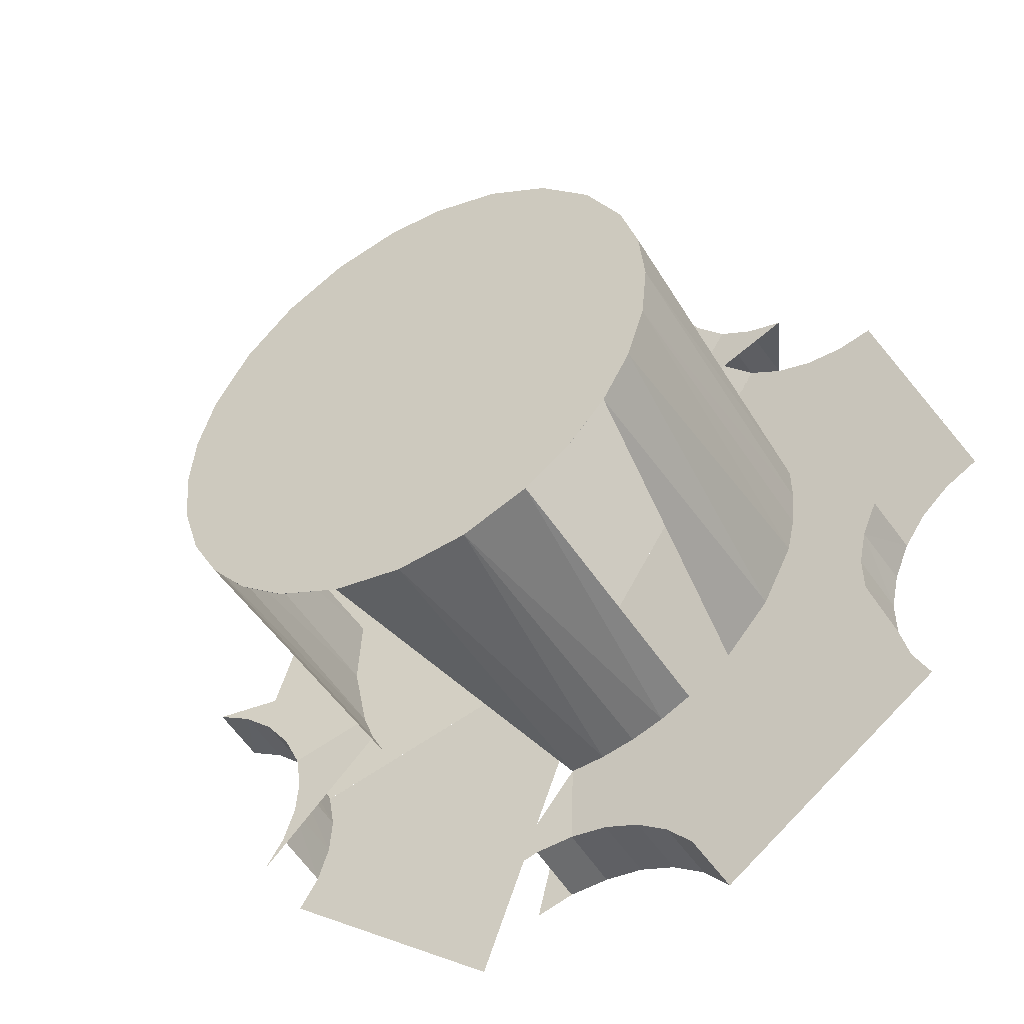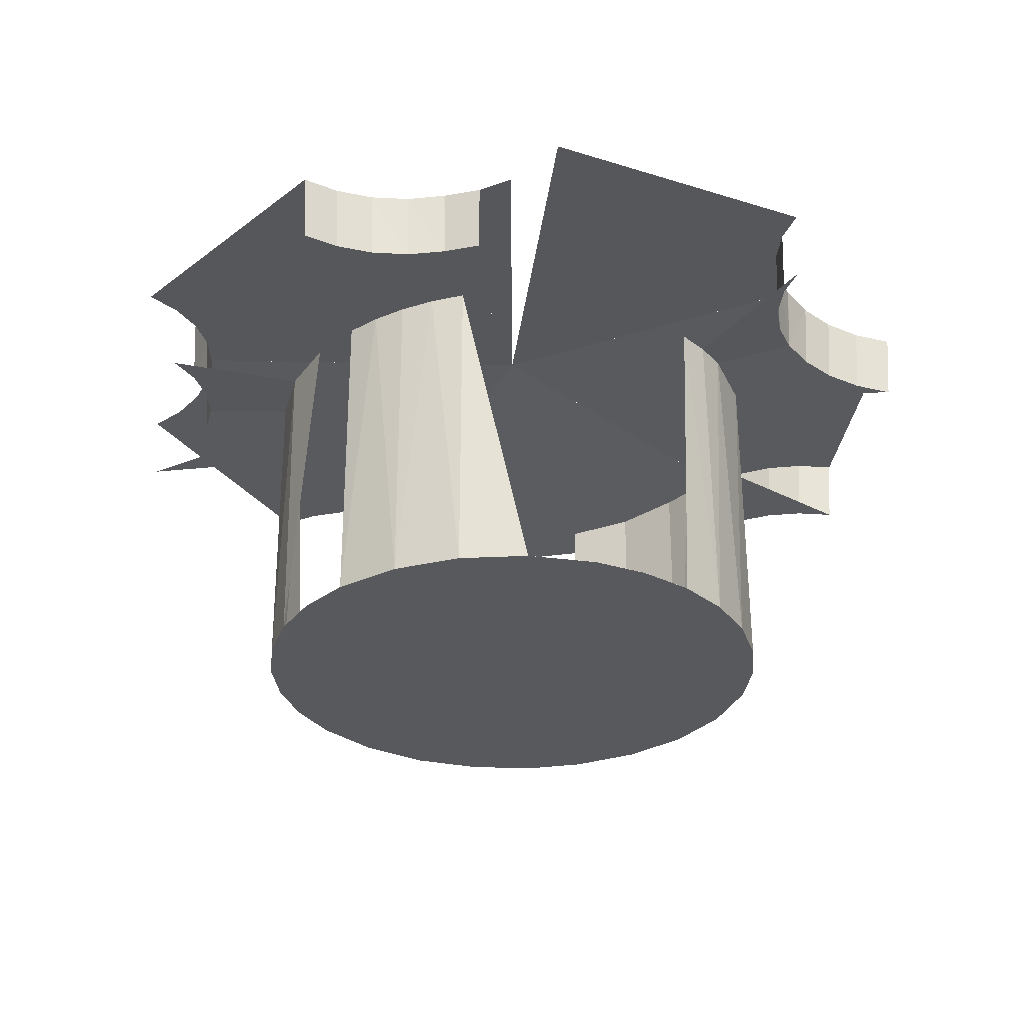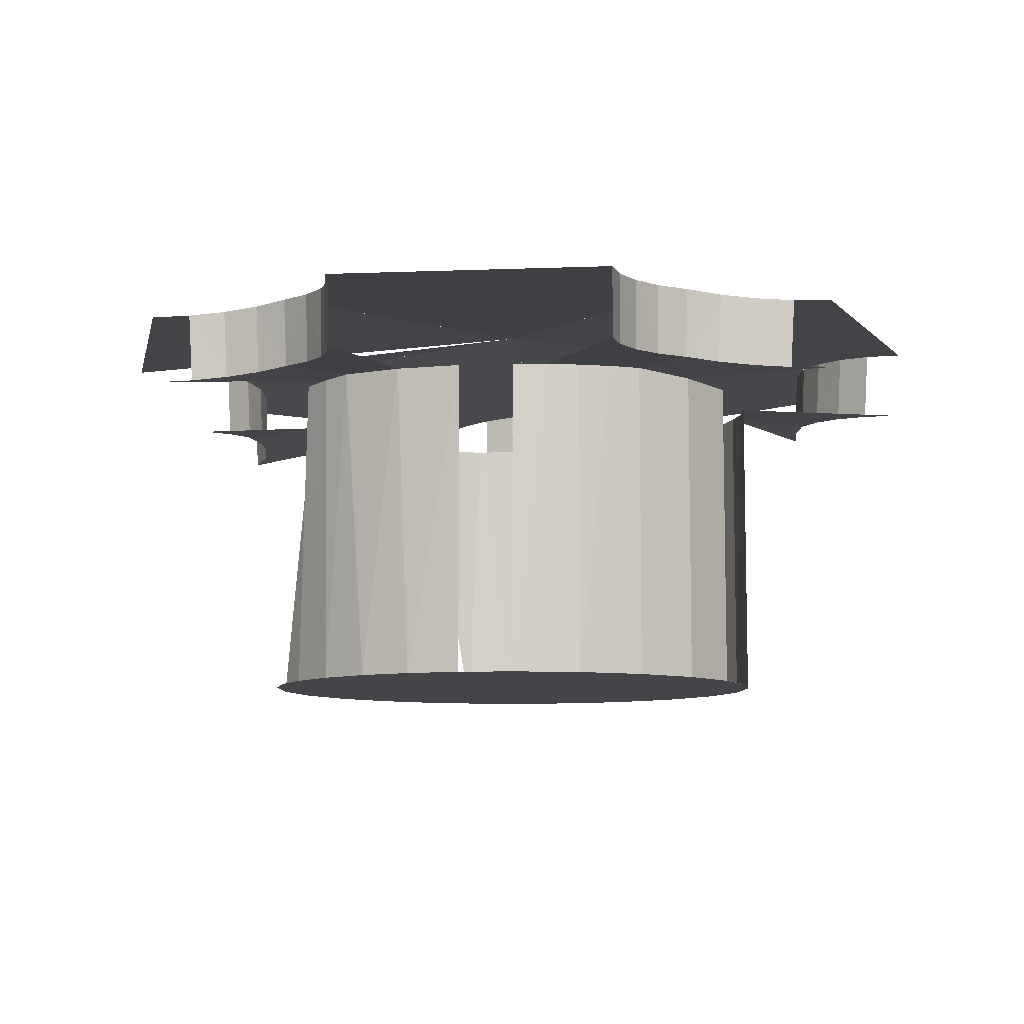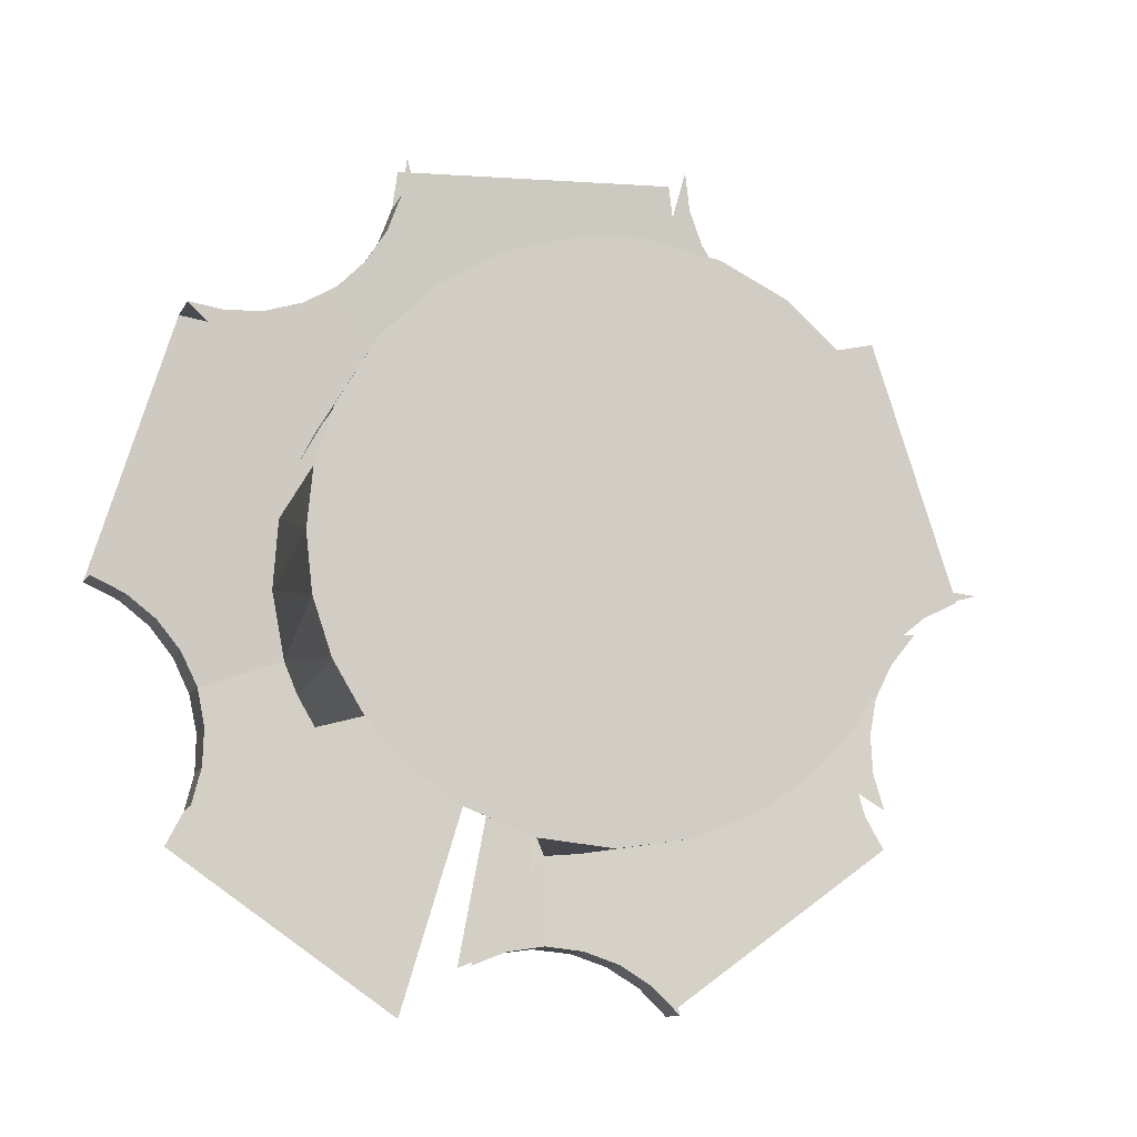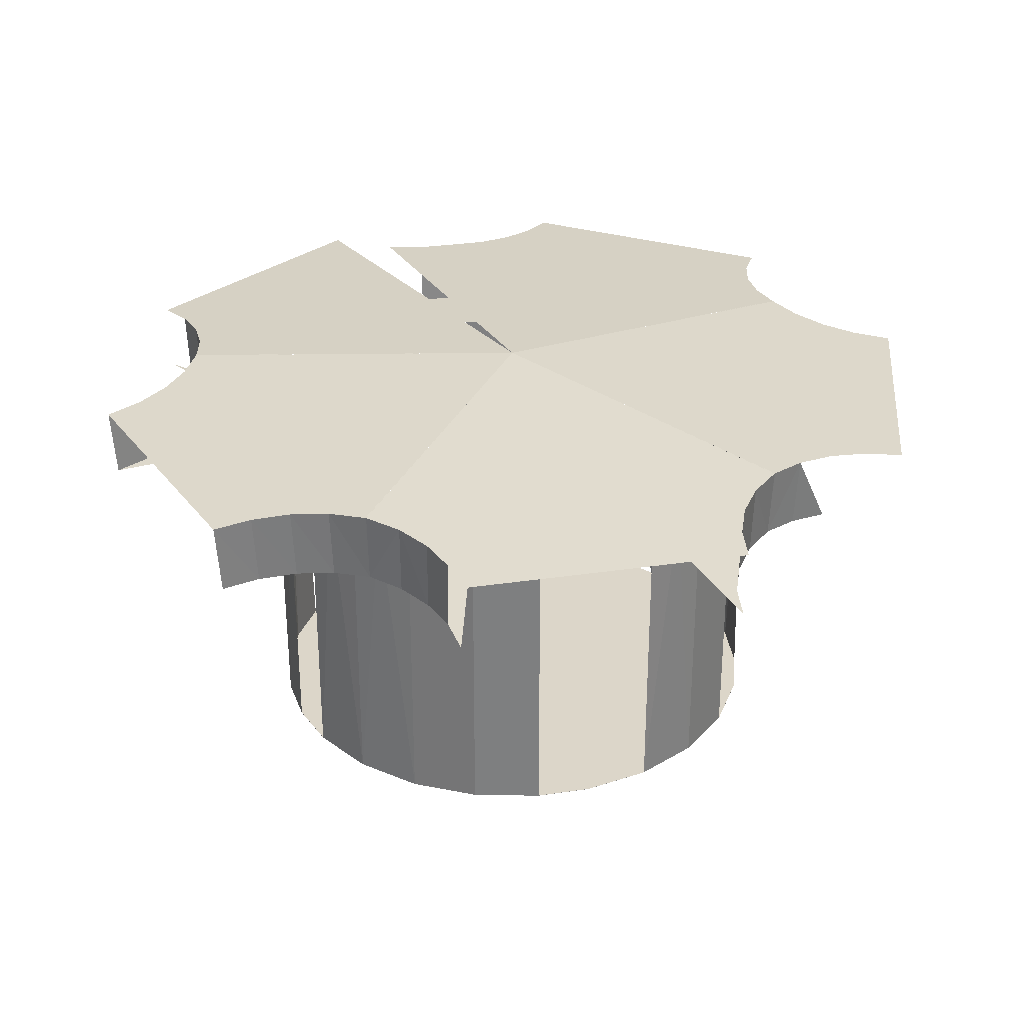
<metadata>
{"format":"obj","ext":"obj","renderer":"f3d","projection":"perspective","resolution":1024,"background":"white","views":[{"elev":-47.0,"azim":30.3,"up":"+Z"},{"elev":-30.1,"azim":-168.5,"up":"+Y"},{"elev":-8.6,"azim":-66.0,"up":"+Y"},{"elev":-7.3,"azim":-11.4,"up":"+Z"},{"elev":30.2,"azim":-12.3,"up":"+Y"}]}
</metadata>
<code>
v 0.07294 -0.5668 0.1098
v 0.07501 -0.5671 0.1179
v 0.07469 -0.6447 0.1163
v 0.1023 -0.569 0.1187
v 0.076 -0.5674 0.1263
v 0.07056 -0.6447 0.1035
v 0.09668 -0.5685 0.1116
v 0.1177 -0.5702 0.1284
v 0.07609 -0.6447 0.1296
v 0.06575 -0.5674 0.09467
v -0.051 -0.6447 0.1163
v 0.1105 -0.5527 0.1247
v 0.09275 -0.568 0.1033
v 0.1033 -0.5521 0.1189
v 0.07589 -0.5676 0.1347
v -0.05241 -0.6447 0.1296
v 0.09388 -0.5696 0.07646
v 0.06386 -0.6447 0.09192
v -0.04685 -0.6447 0.1035
v 0.1188 -0.5533 0.1287
v 0.09109 -0.5685 0.09436
v 0.09757 -0.5516 0.1116
v 0.07468 -0.6446 0.143
v -0.05102 -0.6447 0.1429
v 0.09147 -0.569 0.08525
v 0.05491 -0.5677 0.08195
v -0.05232 -0.5674 0.1262
v -0.04926 -0.5668 0.1098
v 0.01184 -0.5463 0.1296
v 0.09182 -0.5516 0.09385
v 0.09368 -0.5511 0.1031
v 0.07468 -0.6447 0.143
v -0.05102 -0.6446 0.1429
v 0.09212 -0.5521 0.08459
v 0.09889 -0.5533 0.06748
v 0.05491 -0.6446 0.08195
v -0.04013 -0.6447 0.09185
v -0.05102 -0.5677 0.1429
v -0.04615 -0.5671 0.102
v 0.09784 -0.5533 0.1932
v 0.09362 -0.5511 0.1029
v 0.09367 -0.5511 0.1031
v 0.07049 -0.6447 0.1558
v -0.04686 -0.6447 0.1557
v 0.09452 -0.5527 0.07565
v 0.05491 -0.6447 0.08195
v -0.04204 -0.5674 0.09463
v -0.08578 -0.5696 0.1244
v -0.06779 -0.569 0.08525
v 0.08873 -0.5527 0.1916
v 0.09364 -0.5511 0.103
v 0.09368 -0.5511 0.1031
v 0.09365 -0.5511 0.103
v 0.07049 -0.6446 0.1558
v -0.04686 -0.6446 0.1557
v 0.04404 -0.5533 0.02763
v 0.04397 -0.6447 0.07399
v -0.03114 -0.6447 0.08187
v -0.09399 -0.5702 0.1284
v -0.07866 -0.569 0.1187
v -0.07452 -0.5702 0.06843
v -0.06741 -0.5685 0.09436
v -0.0702 -0.5696 0.07646
v 0.07948 -0.5521 0.1921
v 0.09362 -0.5511 0.1029
v 0.06172 -0.6447 0.1701
v -0.03811 -0.6447 0.17
v 0.04397 -0.6446 0.07399
v -0.03114 -0.6446 0.08187
v -0.09511 -0.5533 0.1287
v -0.07958 -0.5521 0.1189
v -0.073 -0.5685 0.1116
v -0.06907 -0.568 0.1033
v -0.06844 -0.5521 0.08459
v -0.07084 -0.5527 0.07564
v 0.07057 -0.5516 0.1946
v 0.06174 -0.5674 0.1701
v -0.04294 -0.5676 0.1632
v 0.03763 -0.5527 0.03431
v 0.04335 -0.5702 0.02858
v -0.02019 -0.6447 0.07393
v 0.0285 -0.6447 0.06757
v -0.08678 -0.5527 0.1247
v -0.07389 -0.5516 0.1116
v -0.07521 -0.5533 0.06748
v -0.06813 -0.5516 0.09385
v 0.06248 -0.5511 0.1992
v 0.07865 -0.569 0.1916
v 0.04961 -0.5668 0.1816
v -0.02597 -0.6447 0.1816
v -0.03809 -0.5674 0.1701
v -0.04686 -0.5677 0.1557
v 0.03705 -0.5696 0.03517
v 0.02986 -0.5521 0.03936
v 0.03643 -0.5676 0.07027
v -0.02019 -0.6446 0.07393
v -0.07416 -0.5533 0.1932
v -0.06994 -0.5511 0.1029
v 0.06248 -0.5511 0.1992
v 0.0624 -0.5511 0.1992
v 0.06185 -0.568 0.1984
v 0.06986 -0.5685 0.1941
v 0.04956 -0.6447 0.1816
v -0.03238 -0.5671 0.1762
v -0.07304 -0.5702 0.1928
v 0.02943 -0.569 0.04018
v 0.02115 -0.5516 0.04251
v 0.02023 -0.5671 0.06593
v -0.004709 -0.6447 0.06754
v 0.04397 -0.5677 0.07399
v 0.02847 -0.5674 0.06757
v -0.07 -0.5511 0.1031
v -0.06996 -0.5511 0.103
v -0.02036 -0.5533 0.02763
v 0.06232 -0.5511 0.1993
v 0.06244 -0.5511 0.1992
v 0.04249 -0.5671 0.1861
v -0.01126 -0.6447 0.1896
v -0.02592 -0.5668 0.1816
v 0.02089 -0.5685 0.04336
v 0.01194 -0.5511 0.0436
v 0.0119 -0.6447 0.06538
v -0.06505 -0.5527 0.1916
v -0.06997 -0.5511 0.103
v -0.07 -0.5511 0.1031
v -0.06999 -0.5511 0.1031
v -0.06994 -0.5511 0.1029
v 0.06232 -0.5511 0.1993
v 0.05552 -0.5516 0.2056
v 0.06236 -0.5511 0.1992
v 0.05018 -0.569 0.2123
v 0.03483 -0.6447 0.1896
v -0.05497 -0.569 0.1916
v -0.06407 -0.5696 0.1912
v 0.01184 -0.5668 0.06538
v 0.01184 -0.568 0.04455
v 0.01194 -0.5511 0.0436
v 0.01184 -0.5511 0.0436
v -0.0558 -0.5521 0.1921
v -0.006179 -0.5521 0.03936
v 0.05032 -0.5521 0.2132
v 0.05523 -0.5685 0.2047
v 0.04697 -0.5696 0.2209
v 0.03486 -0.5674 0.1896
v 0.005022 -0.6447 0.1935
v -0.01123 -0.5674 0.1896
v -0.04618 -0.5685 0.1941
v 0.01189 -0.5511 0.0436
v 0.01174 -0.5511 0.0436
v -0.04689 -0.5516 0.1946
v 0.002534 -0.5516 0.04251
v 0.047 -0.5527 0.2219
v 0.04574 -0.5702 0.2299
v 0.01855 -0.6447 0.1935
v 0.005022 -0.6446 0.1935
v -0.02328 -0.5696 0.2209
v -0.03816 -0.568 0.1984
v 0.002796 -0.5685 0.04336
v 0.01174 -0.5511 0.0436
v -0.005751 -0.569 0.04018
v -0.0388 -0.5511 0.1992
v 0.04574 -0.5533 0.2311
v 0.01855 -0.6446 0.1935
v 0.005022 -0.5677 0.1935
v -0.02206 -0.5702 0.2299
v -0.0265 -0.569 0.2123
v -0.03155 -0.5685 0.2047
v 0.01179 -0.5511 0.0436
v -0.0388 -0.5511 0.1992
v -0.03872 -0.5511 0.1992
v -0.02206 -0.5533 0.2311
v -0.02664 -0.5521 0.2132
v -0.03183 -0.5516 0.2056
v -0.03876 -0.5511 0.1992
v -0.03864 -0.5511 0.1993
v -0.02332 -0.5527 0.2219
v -0.03864 -0.5511 0.1993
v -0.03868 -0.5511 0.1992
f 1 2 3
f 3 2 1
f 4 2 1
f 1 2 4
f 3 2 5
f 5 2 3
f 6 1 3
f 3 1 6
f 4 1 7
f 7 1 4
f 8 5 2
f 2 5 8
f 3 5 9
f 9 5 3
f 10 1 6
f 6 1 10
f 3 11 6
f 6 11 3
f 7 1 13
f 13 1 7
f 8 15 5
f 5 15 8
f 5 15 9
f 9 15 5
f 9 16 3
f 3 16 9
f 17 1 10
f 10 1 17
f 18 10 6
f 6 10 18
f 3 16 11
f 11 16 3
f 6 11 19
f 19 11 6
f 13 1 21
f 21 1 13
f 13 22 7
f 7 22 13
f 9 15 23
f 23 15 9
f 9 24 16
f 16 24 9
f 17 25 1
f 1 25 17
f 26 10 18
f 18 10 26
f 6 19 18
f 18 19 6
f 11 16 27
f 27 16 11
f 19 11 28
f 28 11 19
f 20 12 29
f 29 12 20
f 12 14 29
f 29 14 12
f 25 21 1
f 1 21 25
f 30 13 21
f 21 13 30
f 31 22 13
f 13 22 31
f 14 22 29
f 29 22 14
f 9 23 32
f 32 23 9
f 9 32 24
f 24 32 9
f 16 24 33
f 33 24 16
f 18 19 37
f 37 19 18
f 27 16 38
f 38 16 27
f 28 11 27
f 27 11 28
f 39 19 28
f 28 19 39
f 20 29 40
f 40 29 20
f 25 30 21
f 21 30 25
f 30 41 13
f 13 41 30
f 22 31 29
f 29 31 22
f 42 31 13
f 13 31 42
f 23 43 32
f 32 43 23
f 32 44 24
f 24 44 32
f 24 44 33
f 33 44 24
f 16 33 38
f 38 33 16
f 34 30 25
f 25 30 34
f 36 18 46
f 46 18 36
f 37 19 47
f 47 19 37
f 18 37 46
f 46 37 18
f 28 27 48
f 48 27 28
f 47 19 39
f 39 19 47
f 39 28 49
f 49 28 39
f 40 29 50
f 50 29 40
f 41 30 29
f 29 30 41
f 41 51 13
f 13 51 41
f 52 53 29
f 29 53 52
f 53 42 13
f 13 42 53
f 23 54 43
f 43 54 23
f 32 43 44
f 44 43 32
f 33 44 55
f 55 44 33
f 45 29 34
f 34 29 45
f 34 29 30
f 30 29 34
f 35 29 45
f 45 29 35
f 36 46 57
f 57 46 36
f 46 37 58
f 58 37 46
f 27 59 48
f 48 59 27
f 28 48 60
f 60 48 28
f 28 62 49
f 49 62 28
f 39 49 63
f 63 49 39
f 50 29 64
f 64 29 50
f 53 65 29
f 29 65 53
f 51 53 13
f 13 53 51
f 54 66 43
f 43 66 54
f 43 67 44
f 44 67 43
f 44 67 55
f 55 67 44
f 35 56 29
f 29 56 35
f 46 58 57
f 57 58 46
f 36 57 68
f 68 57 36
f 58 37 69
f 69 37 58
f 70 48 59
f 59 48 70
f 71 60 48
f 48 60 71
f 28 60 72
f 72 60 28
f 39 63 61
f 61 63 39
f 28 73 62
f 62 73 28
f 74 49 62
f 62 49 74
f 75 63 49
f 49 63 75
f 64 29 76
f 76 29 64
f 43 66 67
f 67 66 43
f 55 67 78
f 78 67 55
f 56 79 29
f 29 79 56
f 57 58 81
f 81 58 57
f 68 57 82
f 82 57 68
f 69 81 58
f 58 81 69
f 83 48 70
f 70 48 83
f 84 60 71
f 71 60 84
f 71 48 83
f 83 48 71
f 84 72 60
f 60 72 84
f 28 72 73
f 73 72 28
f 86 62 73
f 73 62 86
f 75 49 74
f 74 49 75
f 74 62 86
f 86 62 74
f 76 29 87
f 87 29 76
f 89 66 77
f 77 66 89
f 66 90 67
f 67 90 66
f 78 67 91
f 91 67 78
f 55 78 92
f 92 78 55
f 56 93 79
f 79 93 56
f 79 94 29
f 29 94 79
f 56 80 93
f 93 80 56
f 57 81 82
f 82 81 57
f 95 68 82
f 82 68 95
f 96 81 69
f 69 81 96
f 29 83 70
f 70 83 29
f 29 84 71
f 71 84 29
f 29 71 83
f 83 71 29
f 73 72 84
f 84 72 73
f 86 73 98
f 98 73 86
f 29 75 74
f 74 75 29
f 29 74 86
f 86 74 29
f 29 85 75
f 75 85 29
f 99 29 100
f 100 29 99
f 87 101 76
f 76 101 87
f 76 102 88
f 88 102 76
f 89 103 66
f 66 103 89
f 66 103 90
f 90 103 66
f 104 67 90
f 90 67 104
f 67 104 91
f 91 104 67
f 91 105 78
f 78 105 91
f 79 93 106
f 106 93 79
f 94 79 106
f 106 79 94
f 94 107 29
f 29 107 94
f 80 108 93
f 93 108 80
f 82 81 109
f 109 81 82
f 95 110 68
f 68 110 95
f 111 95 82
f 82 95 111
f 96 109 81
f 81 109 96
f 29 70 97
f 97 70 29
f 29 112 84
f 84 112 29
f 112 73 84
f 84 73 112
f 98 73 113
f 113 73 98
f 29 86 98
f 98 86 29
f 29 114 85
f 85 114 29
f 100 29 115
f 115 29 100
f 116 101 100
f 116 101 87
f 87 101 116
f 76 101 102
f 102 101 76
f 88 102 89
f 89 102 88
f 89 117 103
f 103 117 89
f 103 118 90
f 90 118 103
f 119 104 90
f 90 104 119
f 104 105 91
f 91 105 104
f 93 108 106
f 106 108 93
f 94 106 120
f 120 106 94
f 107 94 120
f 120 94 107
f 107 121 29
f 29 121 107
f 80 111 108
f 108 111 80
f 82 109 122
f 122 109 82
f 80 95 111
f 111 95 80
f 108 111 82
f 82 111 108
f 29 97 123
f 123 97 29
f 29 124 125
f 125 124 29
f 126 73 112
f 112 73 126
f 113 73 124
f 124 73 113
f 29 127 124
f 124 127 29
f 128 29 129
f 129 29 128
f 101 128 130
f 100 130 101
f 101 130 100
f 130 128 101
f 100 101 116
f 128 129 101
f 101 129 128
f 102 101 89
f 89 101 102
f 131 117 89
f 89 117 131
f 117 132 103
f 103 132 117
f 103 132 118
f 118 132 103
f 119 90 118
f 118 90 119
f 119 133 104
f 104 133 119
f 104 134 105
f 105 134 104
f 106 108 135
f 135 108 106
f 106 135 120
f 120 135 106
f 107 120 136
f 136 120 107
f 121 107 136
f 136 107 121
f 137 138 29
f 29 138 137
f 135 122 109
f 109 122 135
f 108 82 122
f 122 82 108
f 123 97 134
f 134 97 123
f 29 123 139
f 139 123 29
f 97 105 134
f 134 105 97
f 124 73 126
f 126 73 124
f 129 29 141
f 141 29 129
f 129 142 101
f 101 142 129
f 101 142 89
f 89 142 101
f 131 143 117
f 117 143 131
f 142 131 89
f 89 131 142
f 117 144 132
f 132 144 117
f 132 145 118
f 118 145 132
f 119 118 146
f 146 118 119
f 119 147 133
f 133 147 119
f 104 133 134
f 134 133 104
f 135 108 122
f 122 108 135
f 120 135 136
f 136 135 120
f 148 121 136
f 136 121 148
f 29 138 149
f 149 138 29
f 123 134 133
f 133 134 123
f 139 123 133
f 133 123 139
f 29 139 150
f 150 139 29
f 29 151 140
f 140 151 29
f 141 29 152
f 152 29 141
f 142 129 141
f 141 129 142
f 131 152 143
f 143 152 131
f 143 153 117
f 117 153 143
f 142 141 131
f 131 141 142
f 153 144 117
f 117 144 153
f 132 154 145
f 145 154 132
f 155 118 145
f 145 118 155
f 146 118 155
f 155 118 146
f 146 156 119
f 119 156 146
f 119 157 147
f 147 157 119
f 139 133 147
f 147 133 139
f 135 158 136
f 136 158 135
f 138 148 136
f 136 148 138
f 29 159 151
f 151 159 29
f 150 139 147
f 147 139 150
f 29 150 161
f 161 150 29
f 152 29 162
f 162 29 152
f 131 141 152
f 152 141 131
f 163 154 132
f 132 154 163
f 155 145 154
f 154 145 155
f 146 155 164
f 164 155 146
f 146 165 156
f 156 165 146
f 156 166 119
f 119 166 156
f 119 167 157
f 157 167 119
f 150 147 157
f 157 147 150
f 135 160 158
f 158 160 135
f 151 136 158
f 158 136 151
f 138 136 168
f 168 136 138
f 159 136 151
f 151 136 159
f 161 150 157
f 157 150 161
f 29 169 170
f 170 169 29
f 162 29 171
f 171 29 162
f 155 154 163
f 163 154 155
f 166 156 172
f 172 156 166
f 119 166 167
f 167 166 119
f 173 157 167
f 167 157 173
f 168 136 159
f 159 136 168
f 157 161 174
f 170 174 157
f 157 174 170
f 29 170 175
f 175 170 29
f 29 176 171
f 171 176 29
f 172 156 176
f 176 156 172
f 173 166 172
f 172 166 173
f 167 166 173
f 173 166 167
f 177 157 173
f 173 157 177
f 174 161 157
f 170 157 178
f 178 157 170
f 178 157 177
f 177 157 178
f 29 177 173
f 173 177 29
f 29 172 176
f 176 172 29
f 29 173 172
f 172 173 29

</code>
